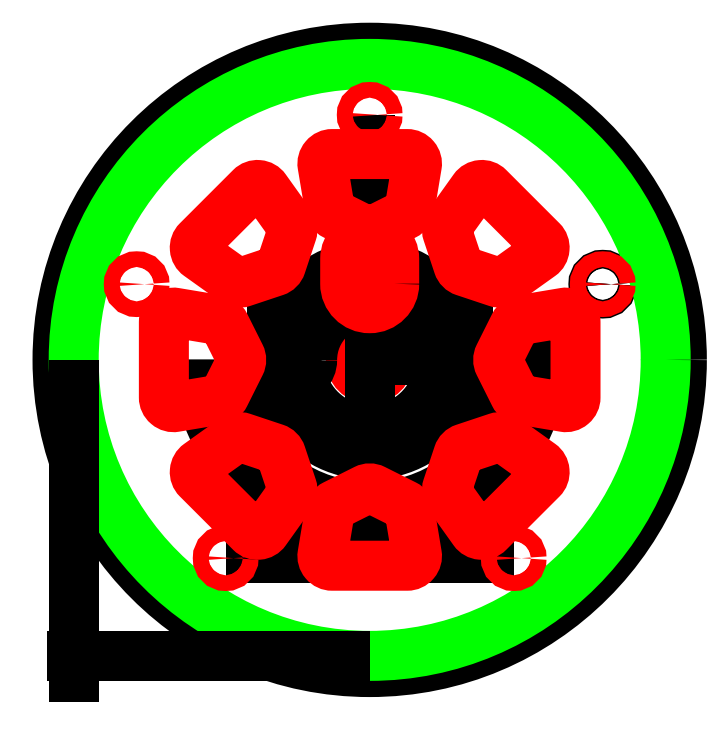
<metadata>
{"format":"dxf","ext":"dxf","renderer":"ezdxf+matplotlib","layout":"modelspace","background":"white","min_lineweight":24,"dpi":150}
</metadata>
<code>
0
SECTION
2
ENTITIES
0
CIRCLE
8
0
10
5.398
20
3.793
30
0
40
0.085
0
CIRCLE
8
0
10
3.02
20
3.02
30
0
40
3.185
0
CIRCLE
8
holes
10
3.02
20
3.02
30
0
40
0.1925
0
LWPOLYLINE
8
0
90
        2
70
   128
43
0
10
3.02
20
5.52
10
3.02
20
3.985
0
LWPOLYLINE
8
0
90
        2
70
   128
43
0
10
1.551
20
0.9975
10
4.489
20
0.9975
0
LWPOLYLINE
8
0
90
        2
70
   128
43
0
10
3.02
20
3.02
10
3.02
20
3.02
0
CIRCLE
8
holes
10
3.77
20
3.02
30
0
40
0.06
0
CIRCLE
8
holes
10
2.27
20
3.02
30
0
40
0.06
0
CIRCLE
8
0
10
5.398
20
3.793
30
0
40
0.095
0
CIRCLE
8
outline
10
3.02
20
3.02
30
0
40
3.02
0
CIRCLE
8
holes
10
5.398
20
3.793
30
0
40
0.08
0
CIRCLE
8
holes
10
3.02
20
5.52
30
0
40
0.08
0
CIRCLE
8
holes
10
0.6424
20
3.793
30
0
40
0.08
0
CIRCLE
8
holes
10
1.551
20
0.9975
30
0
40
0.08
0
CIRCLE
8
holes
10
4.489
20
0.9975
30
0
40
0.08
0
LWPOLYLINE
8
0
90
        2
70
   128
43
0
10
3.527
20
3.021
10
3.518
20
3.03
0
LWPOLYLINE
8
0
90
        2
70
   128
43
0
10
3.02
20
3.02
10
5.13
20
3.02
0
LWPOLYLINE
8
0
90
        4
70
   129
43
0
10
4.434
20
2.52
10
3.845
20
2.52
42
-0.5634
10
2.195
20
2.52
10
1.606
20
2.52
42
0.7071
0
LWPOLYLINE
8
0
90
        4
70
   129
43
0
10
2.02
20
3.77
10
4.02
20
3.77
10
4.02
20
2.27
10
2.02
20
2.27
0
LWPOLYLINE
8
0
90
        2
70
   128
43
0
10
3.02
20
3.987
10
3.02
20
3.02
0
LWPOLYLINE
8
0
90
        2
70
   128
43
0
10
3.02
20
3.02
10
3.02
20
5.13
0
LWPOLYLINE
8
0
90
        2
70
   128
43
0
10
3.02
20
3.02
10
3.02
20
0.9096
0
ARC
8
0
10
3.02
20
3.02
30
0
40
0.9675
50
0
51
180
0
ARC
8
0
10
2.243
20
3.02
30
0
40
0.19
50
180
51
0
0
ARC
8
0
10
3.02
20
3.02
30
0
40
0.5875
50
4.33e-14
51
180
0
ARC
8
0
10
3.797
20
3.02
30
0
40
0.19
50
180
51
360
0
ARC
8
0
10
3.02
20
3.02
30
0
40
0.7775
50
0
51
180
0
LWPOLYLINE
8
0
90
        4
70
   129
43
0
10
4.752
20
2.77
10
3.69
20
2.77
42
-0.6942
10
2.35
20
2.77
10
1.288
20
2.77
42
0.866
0
LWPOLYLINE
8
holes
90
       11
70
   129
43
0
10
5.12
20
3.02
10
5.12
20
2.638
42
-0.4635
10
5.004
20
2.539
10
4.57
20
2.612
42
-0.24
10
4.497
20
2.666
10
4.342
20
2.975
42
-0.2361
10
4.342
20
3.065
10
4.497
20
3.374
42
-0.24
10
4.57
20
3.428
10
5.004
20
3.501
42
-0.4635
10
5.12
20
3.402
0
LWPOLYLINE
8
holes
90
       11
70
   129
43
0
10
4.505
20
4.505
10
4.775
20
4.235
42
-0.4635
10
4.762
20
4.083
10
4.405
20
3.827
42
-0.24
10
4.315
20
3.814
10
3.987
20
3.923
42
-0.2361
10
3.923
20
3.987
10
3.814
20
4.315
42
-0.24
10
3.827
20
4.405
10
4.083
20
4.762
42
-0.4635
10
4.235
20
4.775
0
LWPOLYLINE
8
holes
90
       11
70
   129
43
0
10
3.02
20
5.12
10
3.402
20
5.12
42
-0.4635
10
3.501
20
5.004
10
3.428
20
4.57
42
-0.24
10
3.374
20
4.497
10
3.065
20
4.342
42
-0.2361
10
2.975
20
4.342
10
2.666
20
4.497
42
-0.24
10
2.612
20
4.57
10
2.539
20
5.004
42
-0.4635
10
2.638
20
5.12
0
LWPOLYLINE
8
holes
90
       11
70
   129
43
0
10
1.535
20
4.505
10
1.805
20
4.775
42
-0.4635
10
1.957
20
4.762
10
2.213
20
4.405
42
-0.24
10
2.226
20
4.315
10
2.117
20
3.987
42
-0.2361
10
2.053
20
3.923
10
1.725
20
3.814
42
-0.24
10
1.635
20
3.827
10
1.278
20
4.083
42
-0.4635
10
1.265
20
4.235
0
LWPOLYLINE
8
holes
90
       11
70
   129
43
0
10
0.92
20
3.02
10
0.92
20
3.402
42
-0.4635
10
1.036
20
3.501
10
1.47
20
3.428
42
-0.24
10
1.543
20
3.374
10
1.698
20
3.065
42
-0.2361
10
1.698
20
2.975
10
1.543
20
2.666
42
-0.24
10
1.47
20
2.612
10
1.036
20
2.539
42
-0.4635
10
0.92
20
2.638
0
LWPOLYLINE
8
holes
90
       11
70
   129
43
0
10
1.535
20
1.535
10
1.265
20
1.805
42
-0.4635
10
1.278
20
1.957
10
1.635
20
2.213
42
-0.24
10
1.725
20
2.226
10
2.053
20
2.117
42
-0.2361
10
2.117
20
2.053
10
2.226
20
1.725
42
-0.24
10
2.213
20
1.635
10
1.957
20
1.278
42
-0.4635
10
1.805
20
1.265
0
LWPOLYLINE
8
holes
90
       11
70
   129
43
0
10
3.02
20
0.92
10
2.638
20
0.92
42
-0.4635
10
2.539
20
1.036
10
2.612
20
1.47
42
-0.24
10
2.666
20
1.543
10
2.975
20
1.698
42
-0.2361
10
3.065
20
1.698
10
3.374
20
1.543
42
-0.24
10
3.428
20
1.47
10
3.501
20
1.036
42
-0.4635
10
3.402
20
0.92
0
LWPOLYLINE
8
holes
90
       11
70
   129
43
0
10
4.505
20
1.535
10
4.235
20
1.265
42
-0.4635
10
4.083
20
1.278
10
3.827
20
1.635
42
-0.24
10
3.814
20
1.725
10
3.923
20
2.053
42
-0.2361
10
3.987
20
2.117
10
4.315
20
2.226
42
-0.24
10
4.405
20
2.213
10
4.762
20
1.957
42
-0.4635
10
4.775
20
1.805
0
LWPOLYLINE
8
0
90
        2
70
   128
43
0
10
0
20
3.02
10
0
20
-0.4733
0
LWPOLYLINE
8
0
90
        2
70
   128
43
0
10
3.02
20
0
10
-0.275
20
0
0
LWPOLYLINE
8
holes
90
        4
70
   129
43
0
10
3.27
20
3.797
10
3.27
20
4.047
42
1
10
2.77
20
4.047
10
2.77
20
3.797
42
1
0
ENDSEC
0
EOF

</code>
